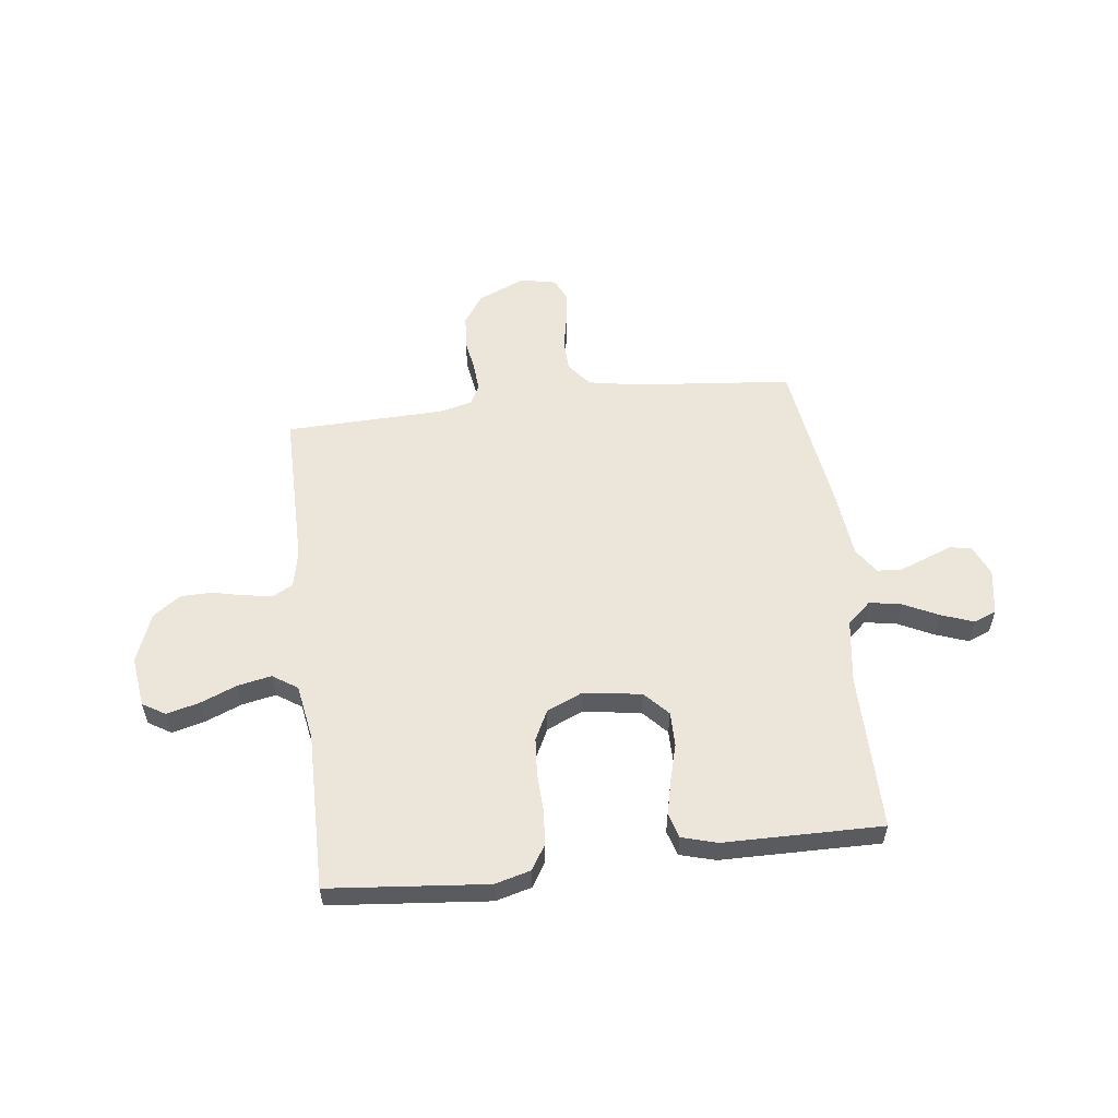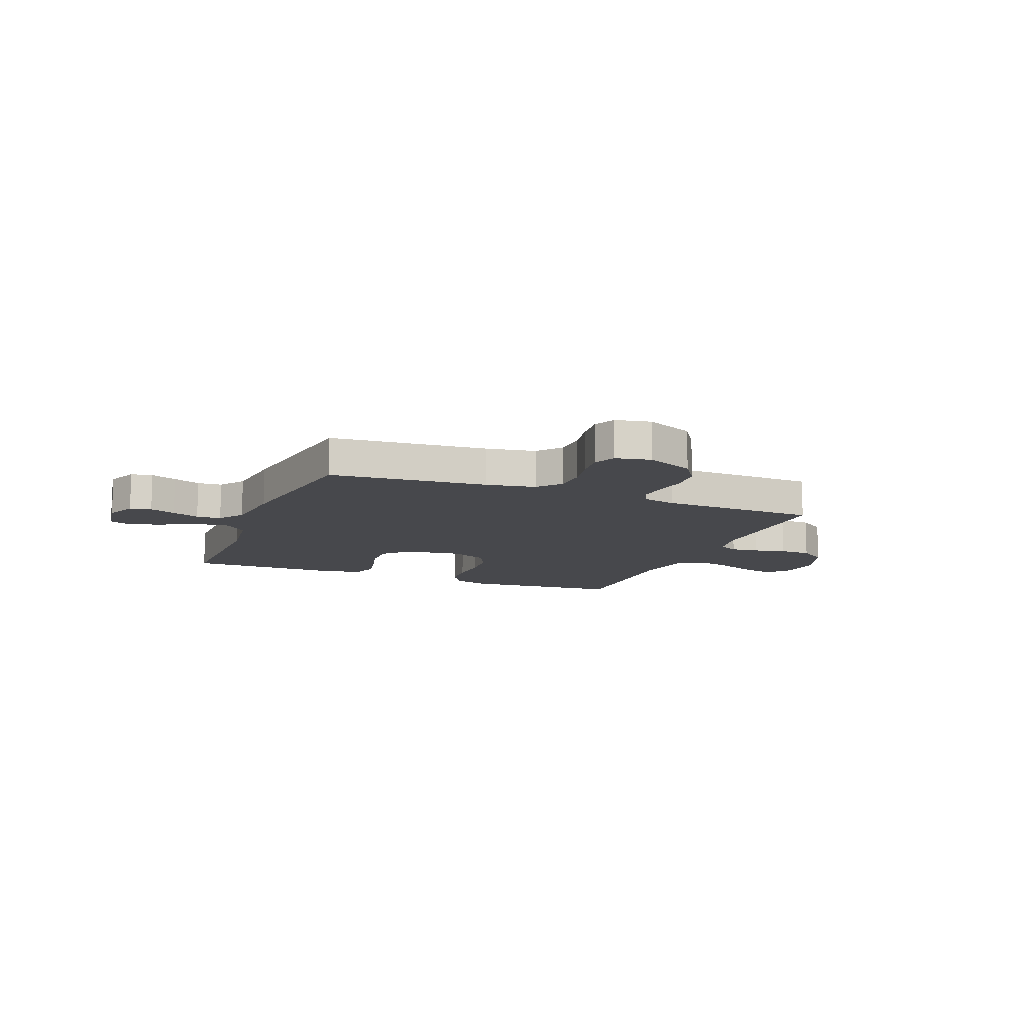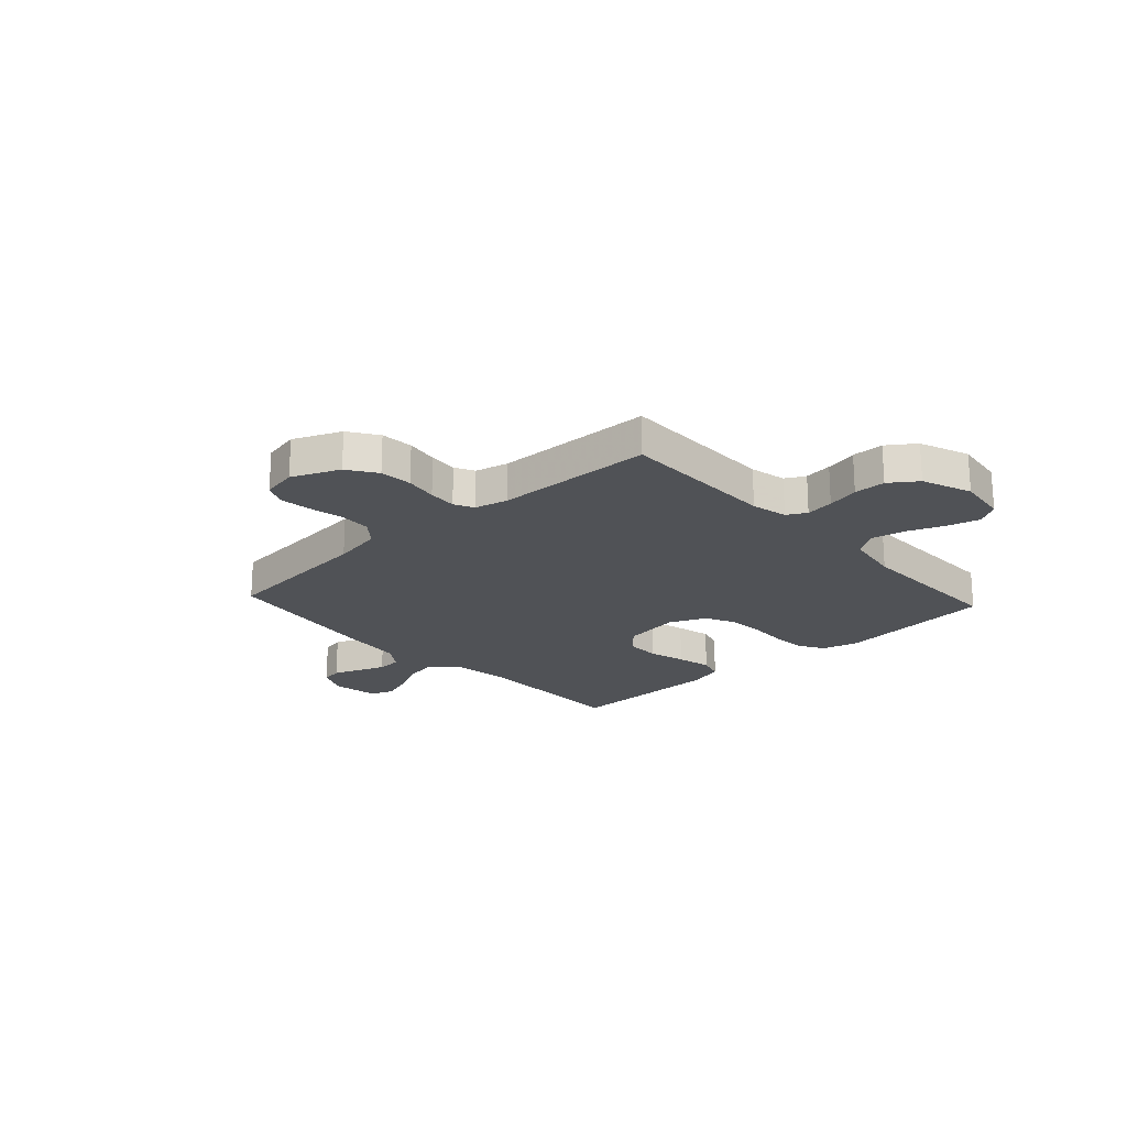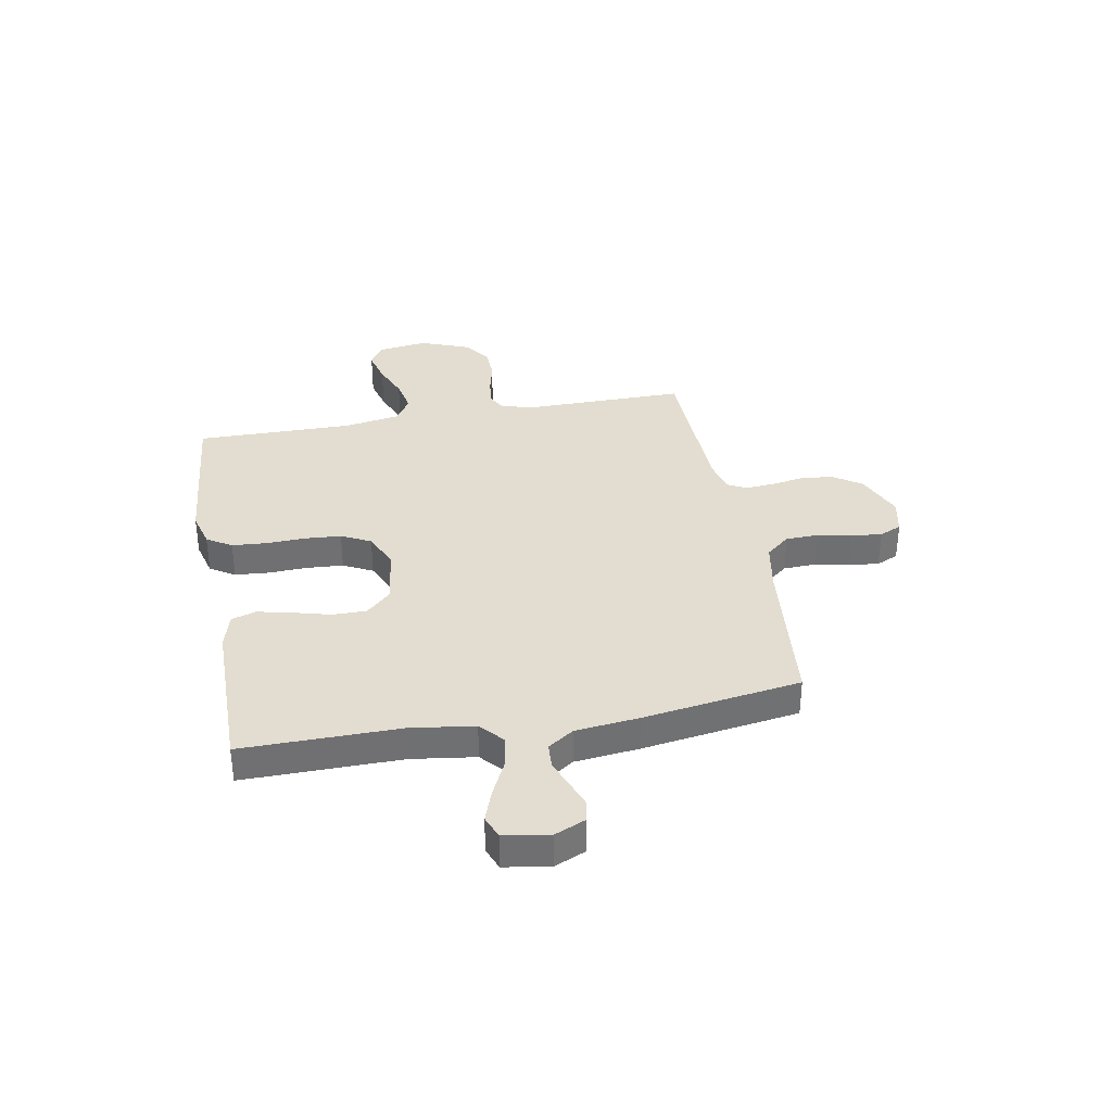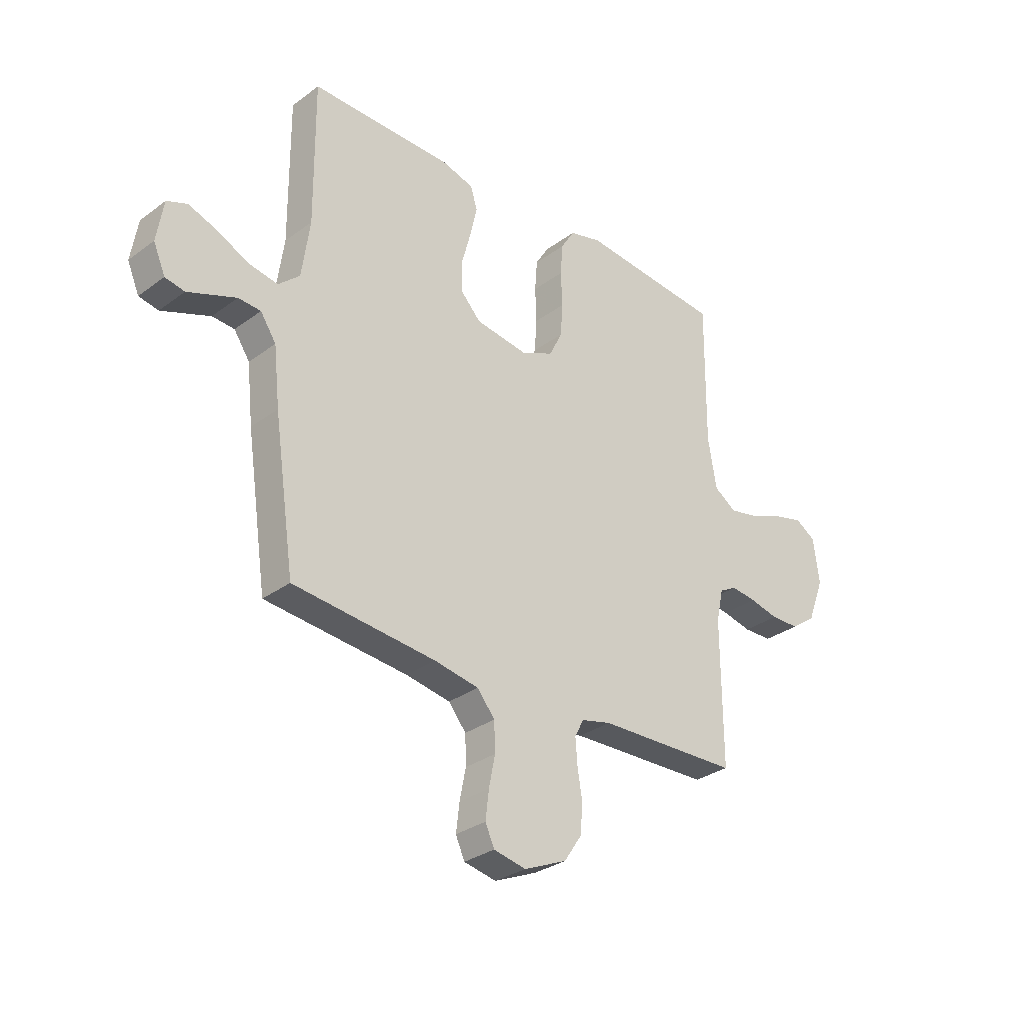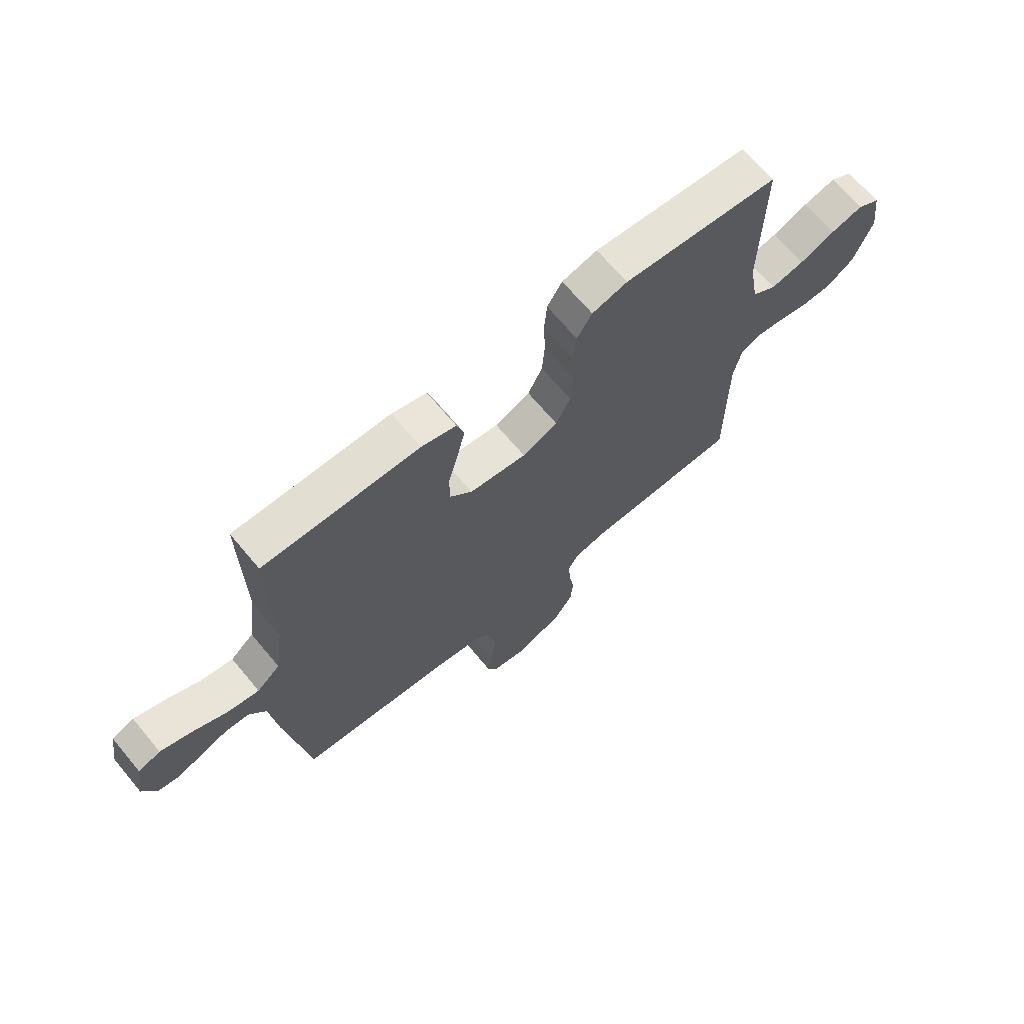
<metadata>
{"format":"obj","ext":"obj","renderer":"f3d","projection":"perspective","resolution":1024,"background":"white","views":[{"elev":56.4,"azim":-6.9,"up":"+Y"},{"elev":-11.6,"azim":158.1,"up":"+Y"},{"elev":-21.0,"azim":-137.4,"up":"+Y"},{"elev":35.4,"azim":79.6,"up":"+Y"},{"elev":-30.7,"azim":136.6,"up":"+Z"},{"elev":68.1,"azim":140.1,"up":"+Z"}]}
</metadata>
<code>
v 0.5 0.07 0.5
v 0.498 0.07 0.2
v 0.515 0.07 0.079
v 0.56 0.07 0.039
v 0.621 0.07 0.05
v 0.687 0.07 0.082
v 0.748 0.07 0.104
v 0.791 0.07 0.087
v 0.805 0.07 0
v 0.78 0.07 -0.058
v 0.739 0.07 -0.066
v 0.689 0.07 -0.047
v 0.637 0.07 -0.027
v 0.59 0.07 -0.03
v 0.557 0.07 -0.079
v 0.544 0.07 -0.2
v 0.5 0.07 -0.5
v 0.2 0.07 -0.529
v 0.106 0.07 -0.546
v 0.069 0.07 -0.591
v 0.067 0.07 -0.652
v 0.08 0.07 -0.717
v 0.087 0.07 -0.776
v 0.068 0.07 -0.818
v 0 0.07 -0.832
v -0.09 0.07 -0.793
v -0.127 0.07 -0.738
v -0.132 0.07 -0.676
v -0.122 0.07 -0.615
v -0.118 0.07 -0.561
v -0.137 0.07 -0.524
v -0.2 0.07 -0.509
v -0.5 0.07 -0.5
v -0.499 0.07 -0.2
v -0.514 0.07 -0.131
v -0.551 0.07 -0.111
v -0.604 0.07 -0.118
v -0.665 0.07 -0.132
v -0.725 0.07 -0.131
v -0.777 0.07 -0.094
v -0.813 0.07 0
v -0.8 0.07 0.095
v -0.757 0.07 0.121
v -0.695 0.07 0.105
v -0.626 0.07 0.077
v -0.562 0.07 0.064
v -0.515 0.07 0.095
v -0.497 0.07 0.2
v -0.5 0.07 0.5
v -0.2 0.07 0.528
v -0.132 0.07 0.51
v -0.103 0.07 0.463
v -0.098 0.07 0.397
v -0.101 0.07 0.324
v -0.096 0.07 0.254
v -0.068 0.07 0.198
v 0 0.07 0.168
v 0.11 0.07 0.184
v 0.153 0.07 0.23
v 0.153 0.07 0.295
v 0.134 0.07 0.365
v 0.119 0.07 0.431
v 0.133 0.07 0.478
v 0.2 0.07 0.497
v 0.5 0 0.5
v 0.498 0 0.2
v 0.515 0 0.079
v 0.56 0 0.039
v 0.621 0 0.05
v 0.687 0 0.082
v 0.748 0 0.104
v 0.791 0 0.087
v 0.805 0 0
v 0.78 0 -0.058
v 0.739 0 -0.066
v 0.689 0 -0.047
v 0.637 0 -0.027
v 0.59 0 -0.03
v 0.557 0 -0.079
v 0.544 0 -0.2
v 0.5 0 -0.5
v 0.2 0 -0.529
v 0.106 0 -0.546
v 0.069 0 -0.591
v 0.067 0 -0.652
v 0.08 0 -0.717
v 0.087 0 -0.776
v 0.068 0 -0.818
v 0 0 -0.832
v -0.09 0 -0.793
v -0.127 0 -0.738
v -0.132 0 -0.676
v -0.122 0 -0.615
v -0.118 0 -0.561
v -0.137 0 -0.524
v -0.2 0 -0.509
v -0.5 0 -0.5
v -0.499 0 -0.2
v -0.514 0 -0.131
v -0.551 0 -0.111
v -0.604 0 -0.118
v -0.665 0 -0.132
v -0.725 0 -0.131
v -0.777 0 -0.094
v -0.813 0 0
v -0.8 0 0.095
v -0.757 0 0.121
v -0.695 0 0.105
v -0.626 0 0.077
v -0.562 0 0.064
v -0.515 0 0.095
v -0.497 0 0.2
v -0.5 0 0.5
v -0.2 0 0.528
v -0.132 0 0.51
v -0.103 0 0.463
v -0.098 0 0.397
v -0.101 0 0.324
v -0.096 0 0.254
v -0.068 0 0.198
v 0 0 0.168
v 0.11 0 0.184
v 0.153 0 0.23
v 0.153 0 0.295
v 0.134 0 0.365
v 0.119 0 0.431
v 0.133 0 0.478
v 0.2 0 0.497
f 63 64 1 2
f 60 61 62 63
f 60 63 2 3
f 59 60 3 4
f 58 59 4
f 57 58 4
f 51 52 53 54
f 51 54 55
f 48 49 50 51
f 47 48 51 55
f 46 47 55 56
f 42 43 44 45
f 42 45 46
f 41 42 46
f 40 41 46
f 37 38 39 40
f 36 37 40 46
f 35 36 46 56
f 32 33 34
f 31 32 34 35
f 26 27 28 29
f 26 29 30
f 25 26 30
f 24 25 30
f 21 22 23 24
f 21 24 30 31
f 15 16 17 18
f 14 15 18 19
f 10 11 12 13
f 8 9 10 13
f 8 13 14
f 5 6 7 8
f 5 8 14
f 4 5 14 19
f 31 35 56 57
f 20 21 31 57
f 4 19 20 57
f 66 65 128 127
f 127 126 125 124
f 67 66 127 124
f 68 67 124 123
f 68 123 122
f 68 122 121
f 118 117 116 115
f 119 118 115
f 115 114 113 112
f 119 115 112 111
f 120 119 111 110
f 109 108 107 106
f 110 109 106
f 110 106 105
f 110 105 104
f 104 103 102 101
f 110 104 101 100
f 120 110 100 99
f 98 97 96
f 99 98 96 95
f 93 92 91 90
f 94 93 90
f 94 90 89
f 94 89 88
f 88 87 86 85
f 95 94 88 85
f 82 81 80 79
f 83 82 79 78
f 77 76 75 74
f 77 74 73 72
f 78 77 72
f 72 71 70 69
f 78 72 69
f 83 78 69 68
f 121 120 99 95
f 121 95 85 84
f 121 84 83 68
f 1 65 66 2
f 2 66 67 3
f 3 67 68 4
f 4 68 69 5
f 5 69 70 6
f 6 70 71 7
f 7 71 72 8
f 8 72 73 9
f 9 73 74 10
f 10 74 75 11
f 11 75 76 12
f 12 76 77 13
f 13 77 78 14
f 14 78 79 15
f 15 79 80 16
f 16 80 81 17
f 17 81 82 18
f 18 82 83 19
f 19 83 84 20
f 20 84 85 21
f 21 85 86 22
f 22 86 87 23
f 23 87 88 24
f 24 88 89 25
f 25 89 90 26
f 26 90 91 27
f 27 91 92 28
f 28 92 93 29
f 29 93 94 30
f 30 94 95 31
f 31 95 96 32
f 32 96 97 33
f 33 97 98 34
f 34 98 99 35
f 35 99 100 36
f 36 100 101 37
f 37 101 102 38
f 38 102 103 39
f 39 103 104 40
f 40 104 105 41
f 41 105 106 42
f 42 106 107 43
f 43 107 108 44
f 44 108 109 45
f 45 109 110 46
f 46 110 111 47
f 47 111 112 48
f 48 112 113 49
f 49 113 114 50
f 50 114 115 51
f 51 115 116 52
f 52 116 117 53
f 53 117 118 54
f 54 118 119 55
f 55 119 120 56
f 56 120 121 57
f 57 121 122 58
f 58 122 123 59
f 59 123 124 60
f 60 124 125 61
f 61 125 126 62
f 62 126 127 63
f 63 127 128 64
f 64 128 65 1

</code>
